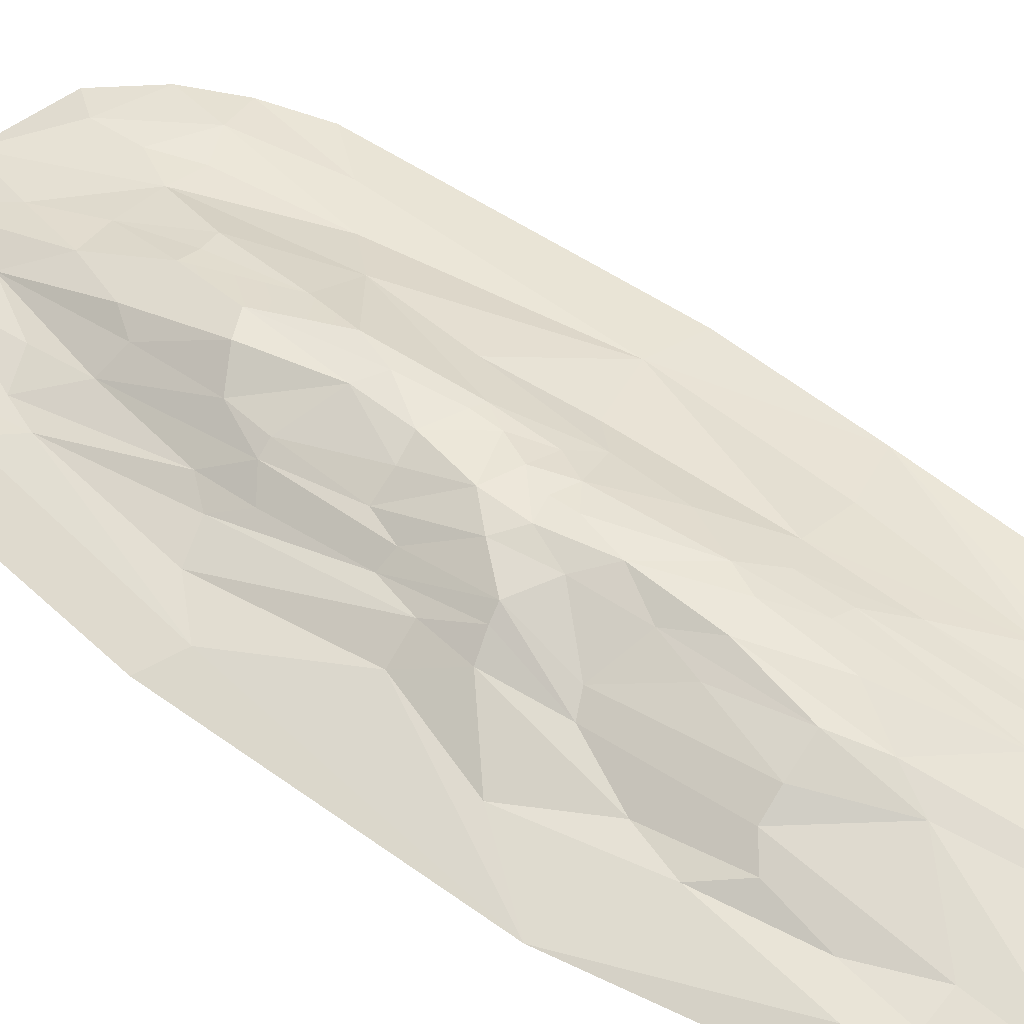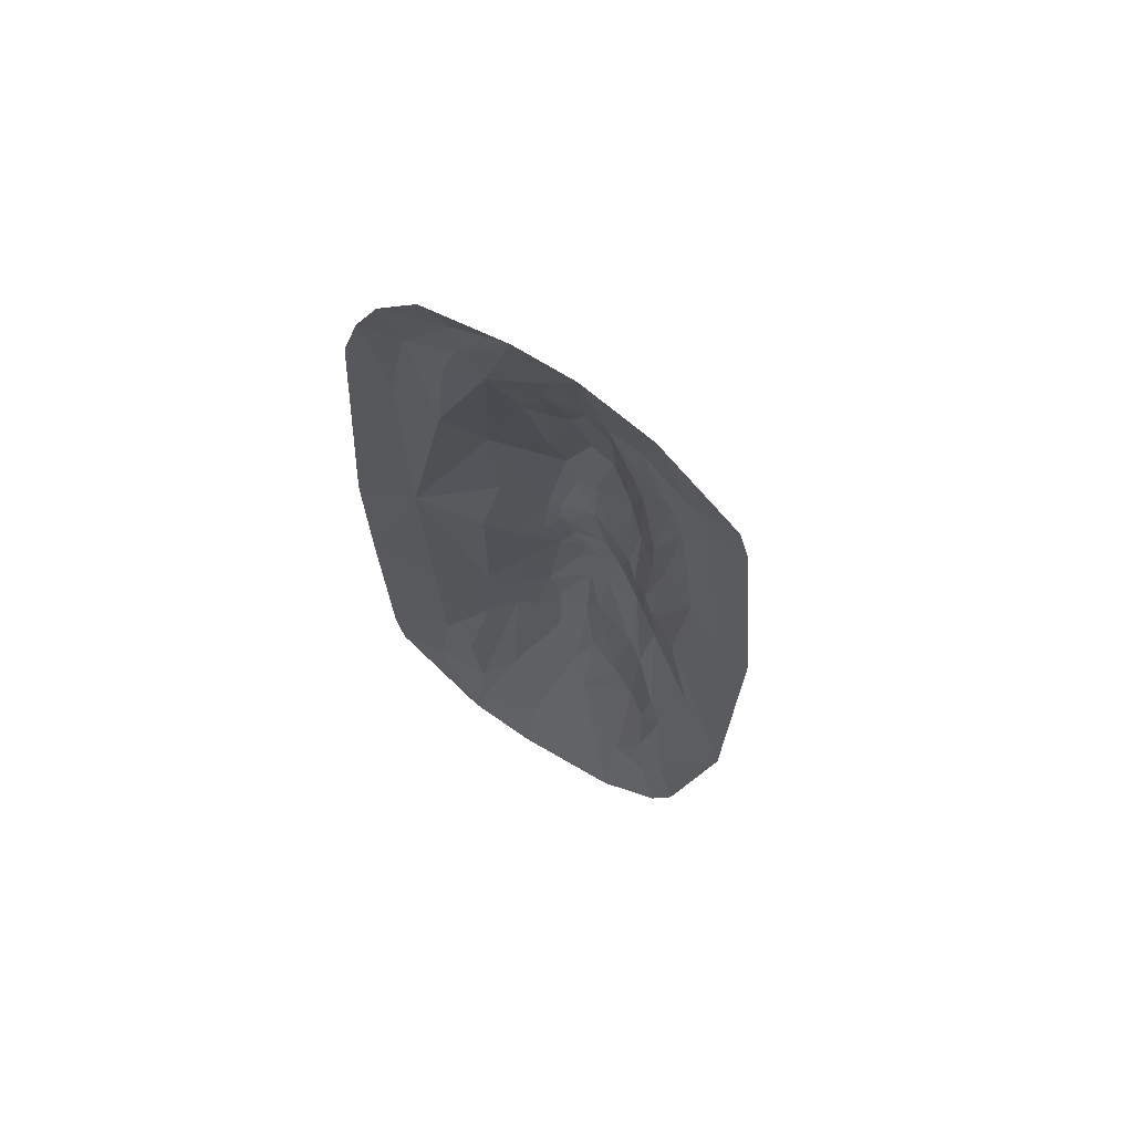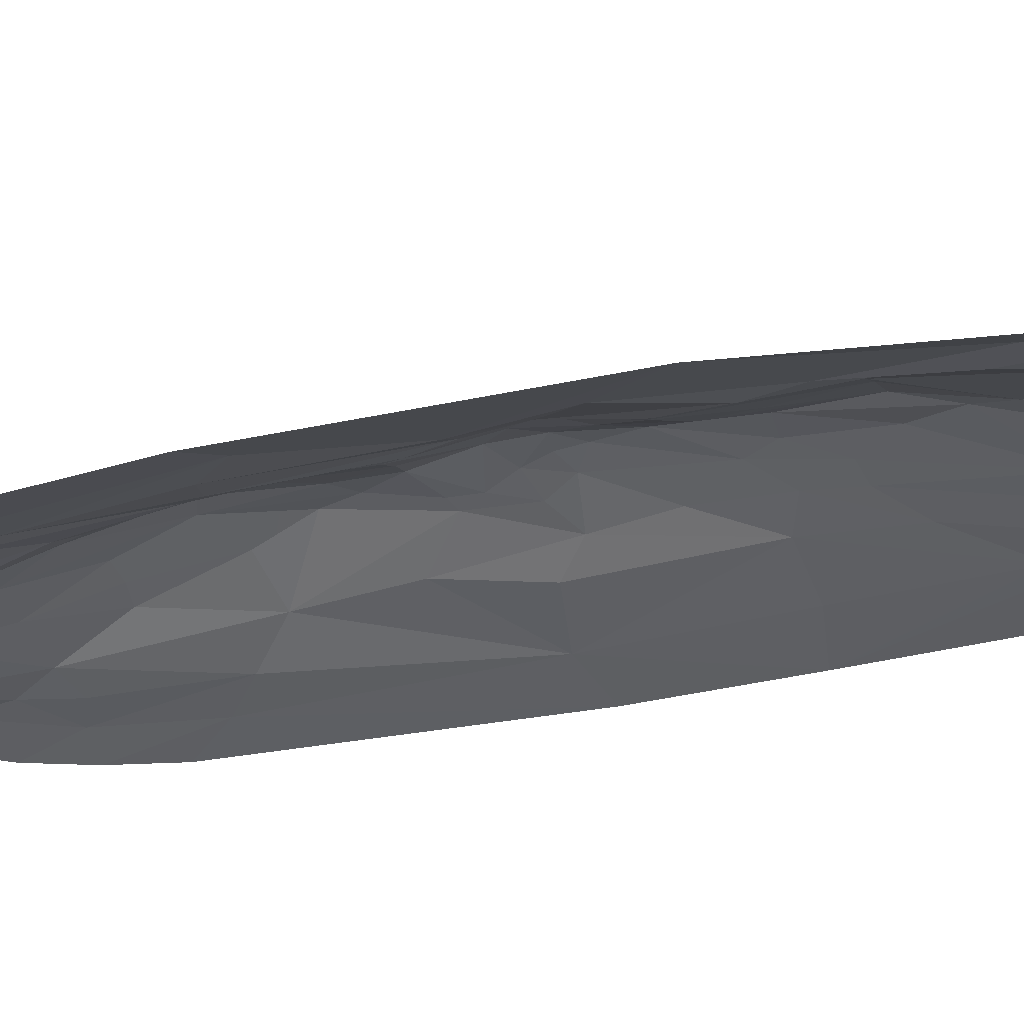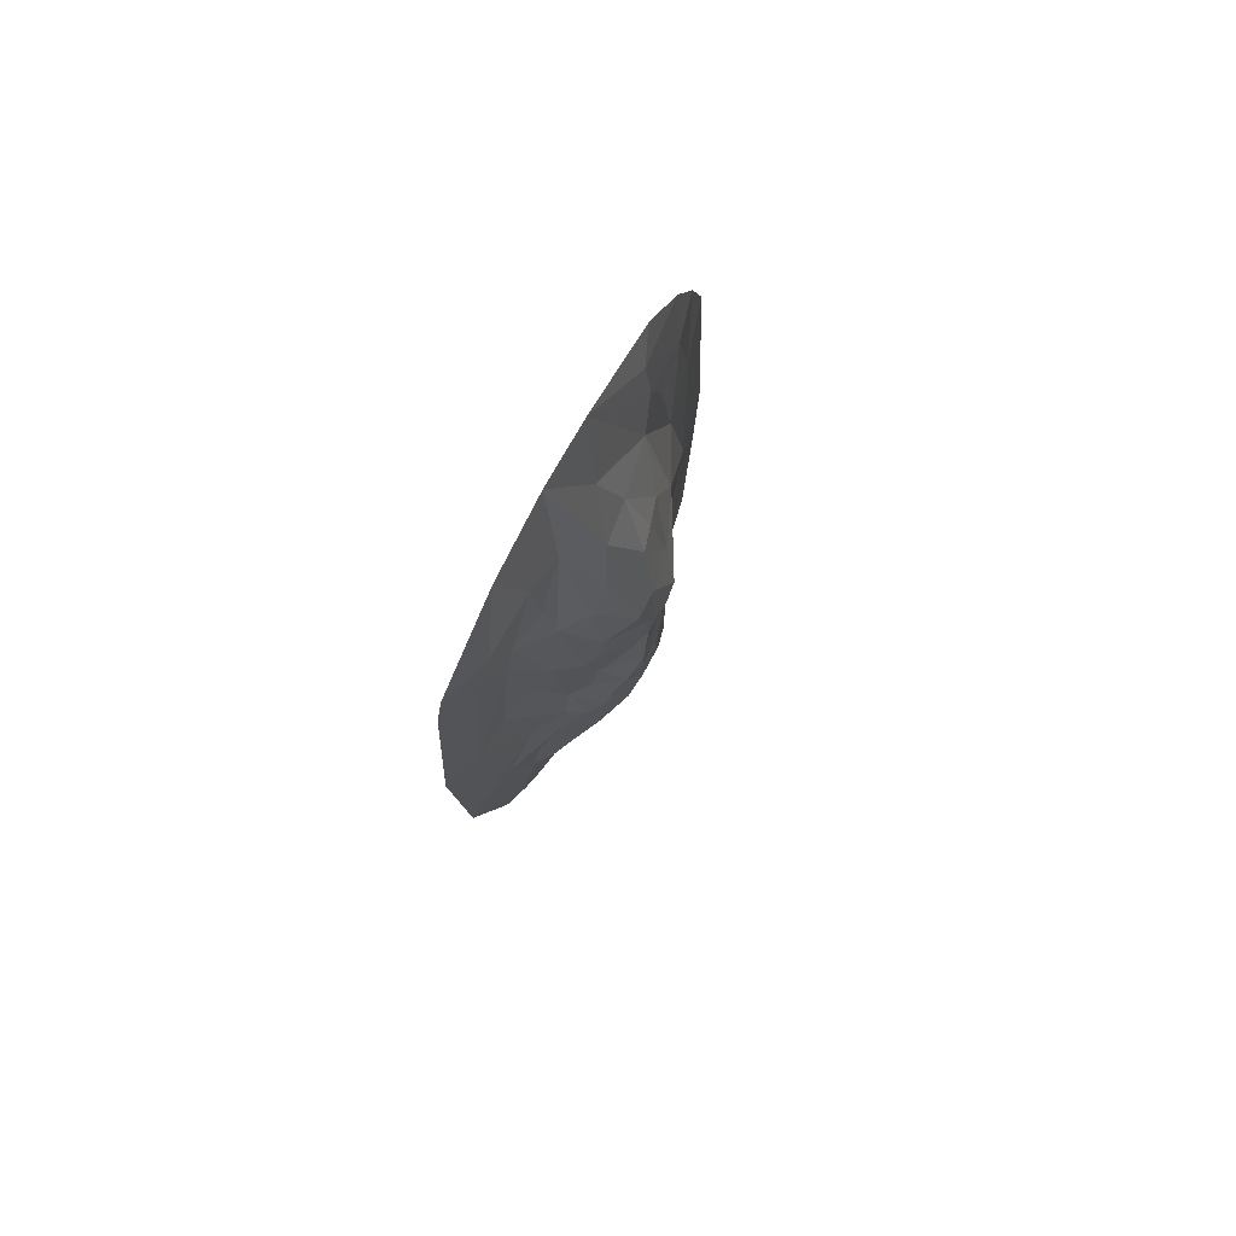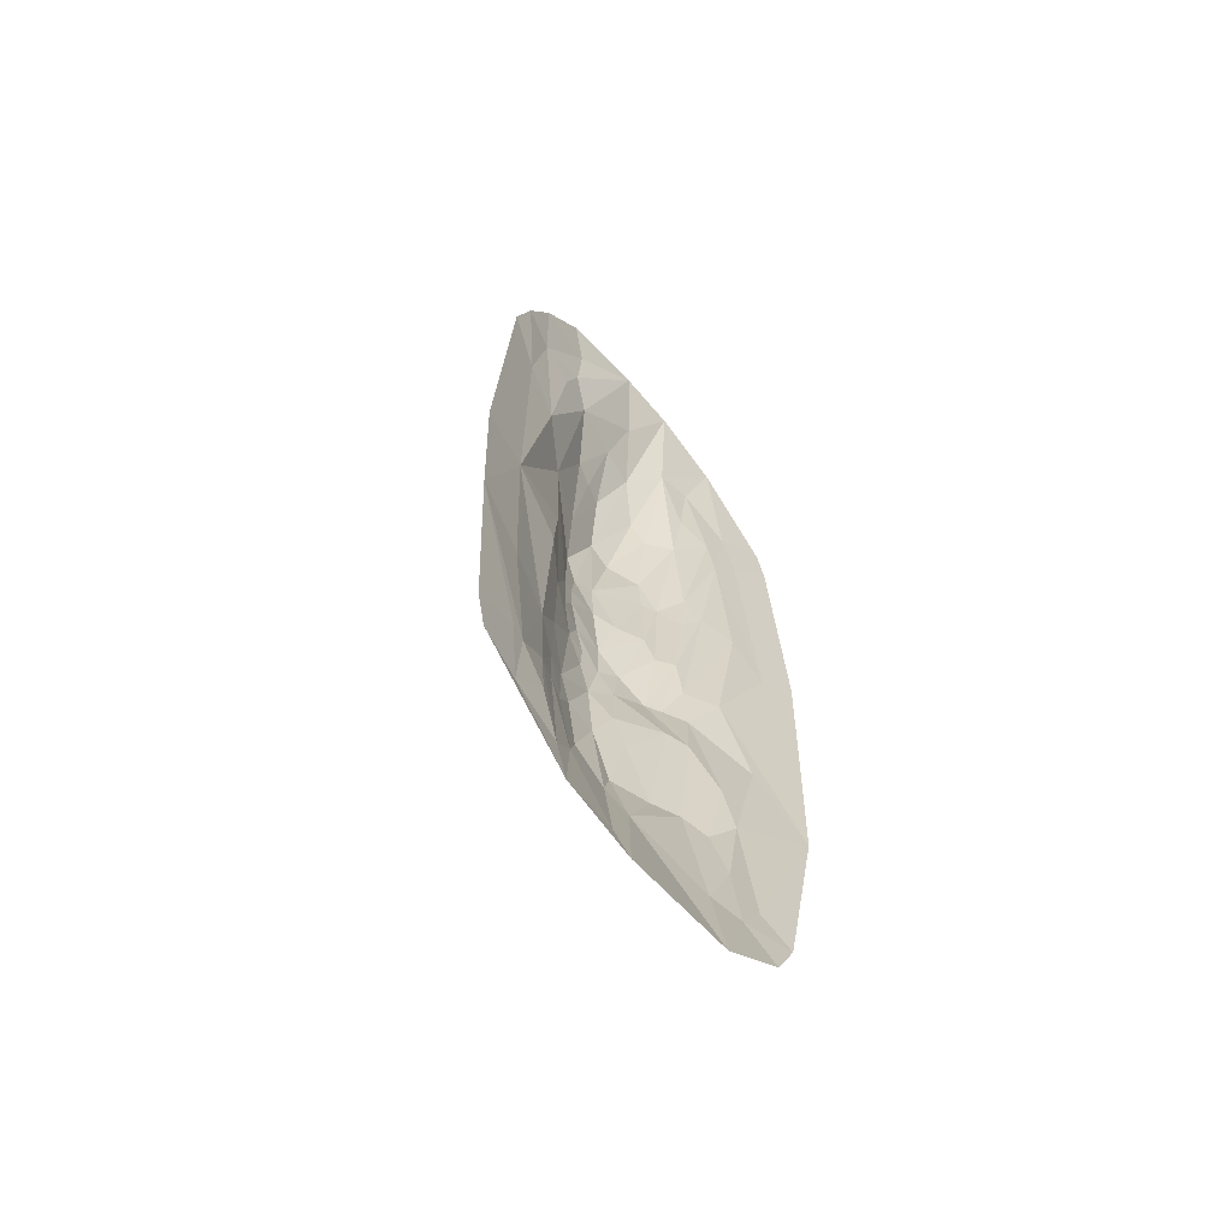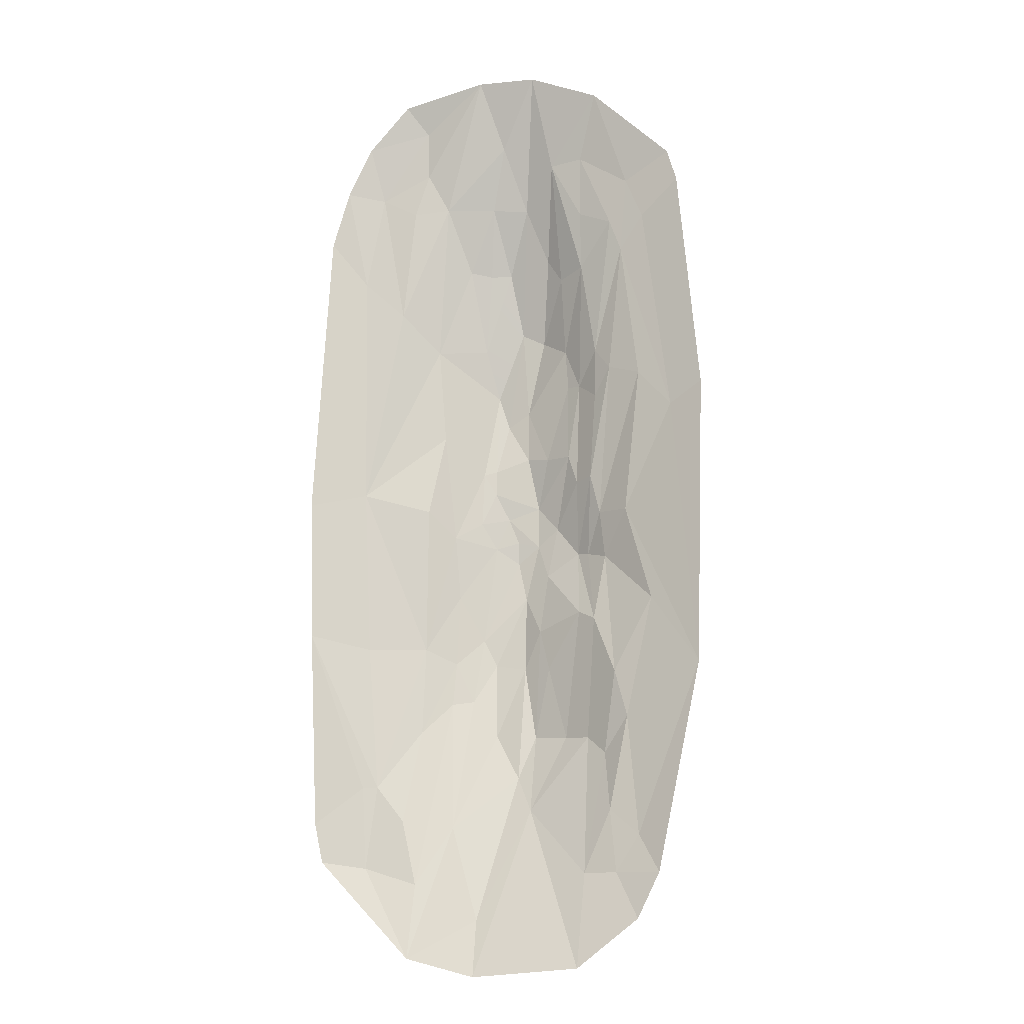
<metadata>
{"format":"obj","ext":"obj","renderer":"f3d","projection":"perspective","resolution":1024,"background":"white","views":[{"elev":54.1,"azim":129.3,"up":"+Y"},{"elev":67.4,"azim":31.7,"up":"+Z"},{"elev":-26.4,"azim":112.0,"up":"+Y"},{"elev":78.4,"azim":120.2,"up":"+Z"},{"elev":-64.1,"azim":-49.6,"up":"+Z"},{"elev":-14.2,"azim":15.5,"up":"+Z"}]}
</metadata>
<code>
v 306.6 0 -732.4
v 264.3 0 -817.6
v 146.8 0 -907.9
v -57.06 0 -923
v -189.2 2e-06 -888.4
v -281.6 17.26 -715.9
v 264.3 21.92 -660
v 219.2 22.66 -730.5
v 36.25 80.83 -604.7
v -59.03 31.11 -816.6
v -117.1 61.95 -636.3
v -182.5 26.66 -747.6
v 207.1 29.66 -611.8
v 155.1 31.95 -730.5
v 37.17 120.3 -457.3
v 5.753 103.7 -539.2
v -210.7 30.49 -624.3
v -263 26.71 -557.3
v -399.8 0 -250.2
v 242.2 34.6 -431.4
v 193.1 53.71 -499
v 154.5 74.76 -466.2
v 105.4 97.13 -462.2
v 12.02 134.7 -316.4
v -43.19 120.7 -452.8
v -89.97 112.6 -381.6
v -128.8 95.44 -387.9
v -183.3 64.03 -446.1
v 391 0 -336.6
v 67.06 111.9 -320.4
v 46.96 121.7 -242
v -47.56 133.5 -307
v 217.4 39.48 -342.1
v 171.1 66.09 -230.1
v 12.04 145.8 -170.1
v -72.43 128.3 -254.7
v -123.4 102.5 -304.7
v -179.6 73.72 -277.1
v -286.4 32.07 -279
v 295 28.94 -201.4
v 136.5 84.24 -212.9
v -4.771 149.5 -93.76
v 192.1 79.55 -102.9
v 127.2 121.1 -86.4
v 60.88 132.9 -125.9
v 37.89 147.5 -60.28
v -48.68 137 -62.09
v -117.8 106 -167.4
v 151.8 105.4 -90.91
v -4.66 146.2 -49.41
v -125.2 95.86 -42.26
v -173.7 63.76 8.974
v 241.9 48.06 -15.58
v 182.3 79.08 -11.6
v 79.92 138.6 -27.4
v -23.69 142.7 -0.7114
v -76.67 122.9 -9.887
v -299.6 29.05 42.71
v 164 77.92 64.8
v 131.3 98.2 59.02
v 38.18 148.2 20.48
v -49.44 133.4 53.7
v -303.1 20.2 501.7
v 342.4 19.68 187.1
v 112.2 104.5 116.8
v 17.55 143.2 126.6
v -73.49 128.4 96.17
v 276.3 30.29 262
v 62.41 127.5 119.1
v -48.65 135.5 103.2
v -145.4 84.66 168.5
v 212.3 49.75 284.1
v 177.4 69.21 233.4
v 138.6 96.43 263
v 111.9 110 265.9
v 17.43 146.6 226.9
v -26.04 150.4 201.1
v 180 64.43 327.3
v 7.524 142.4 400.1
v -47.07 150.6 266.7
v -158.4 78.91 355.7
v -226.6 36.89 431.7
v 105.8 111.5 344.3
v 52.41 142.2 377.2
v -11.79 113.4 525.6
v -67.67 123.4 364.2
v 243.7 30.65 530
v 153.1 60.69 511
v 102.9 91.21 497.7
v 72.82 99.83 545.1
v 32.75 76.82 653.3
v -91.74 87.45 532.5
v 221.2 29.88 592.5
v 97.03 37.49 732.8
v -36.33 65.54 659.8
v -199.2 29.18 653.8
v -266.8 21.46 688.7
v 258.9 19.08 673.5
v 156.1 42.56 621.3
v -6.139 35.92 783.6
v -130.9 43.95 661.5
v 160.4 29.35 738.4
v 198.5 0 865.1
v 65 0 919.7
v -48.15 0 923
v -170.2 29.06 737.2
v -169.8 19.35 829.9
v -291.7 4e-06 800.2
v -339.5 4e-06 703.9
v -408 0 23.05
v -366 2e-06 -703.6
v -373.4 4e-06 592.4
v -211.1 2e-06 887.9
v 408 2e-06 223.4
v 350.4 2e-06 720
v 291.5 19.21 594.2
v 368.1 0 658
v -290.8 19.88 -558.3
v -382.5 2e-06 -628.2
v -50.75 101 523.7
f 7 1 8
f 1 2 8
f 2 3 8
f 14 3 9
f 3 4 9
f 9 4 10
f 4 5 10
f 10 5 11
f 11 5 12
f 12 5 6
f 7 8 13
f 13 8 14
f 8 3 14
f 15 9 16
f 9 10 16
f 16 10 11
f 12 6 17
f 17 6 18
f 18 118 19
f 7 13 20
f 20 13 21
f 13 14 21
f 21 14 22
f 14 9 22
f 22 9 23
f 9 15 23
f 15 16 24
f 24 16 25
f 16 11 25
f 25 11 26 32
f 26 11 27
f 11 12 27
f 27 12 28
f 12 17 28
f 1 7 29
f 29 7 20
f 23 15 30
f 30 15 31
f 15 24 31
f 24 25 32
f 17 18 28
f 20 21 33
f 34 33 21 22
f 34 22 23 41
f 31 24 35
f 24 32 35
f 35 32 36
f 32 26 36
f 36 26 37
f 26 27 37
f 27 28 37
f 37 28 38
f 28 18 38
f 38 18 39
f 18 19 39
f 29 20 40
f 20 33 40
f 23 30 41
f 35 36 42
f 40 33 43
f 33 34 43
f 34 41 44
f 30 31 41
f 41 31 45
f 31 35 45
f 45 35 46
f 35 42 46
f 42 36 47
f 47 36 48
f 36 37 48
f 37 38 48
f 43 34 49
f 34 44 49
f 44 41 45
f 46 42 50
f 50 42 47
f 47 48 51
f 48 38 51
f 51 38 52
f 29 40 53
f 40 43 53
f 43 49 54
f 44 45 55
f 55 45 46
f 46 50 56
f 50 47 56
f 56 47 57
f 47 51 57
f 52 38 58
f 38 39 58
f 39 19 58
f 53 43 54
f 54 49 59
f 49 44 59
f 59 44 60
f 44 55 60
f 55 46 61
f 46 56 61
f 61 56 62
f 56 57 62
f 58 110 63
f 29 53 64
f 60 55 65
f 55 61 65
f 61 62 66
f 62 57 67
f 67 57 51
f 64 53 68
f 53 54 68
f 65 61 69
f 69 61 66
f 66 62 70
f 62 67 70
f 67 51 71
f 51 52 71
f 52 58 71
f 68 54 72
f 54 59 72
f 72 59 73
f 73 59 60 74
f 60 65 74
f 74 65 75
f 65 69 75
f 69 66 76
f 76 66 77
f 66 70 77
f 72 73 78
f 75 69 76
f 76 77 79
f 79 77 80
f 77 70 80
f 70 67 80
f 80 67 81
f 67 71 81
f 71 58 81
f 81 58 82
f 78 73 74
f 74 75 83
f 75 76 83
f 83 76 84
f 76 79 84
f 85 79 86
f 80 81 86
f 58 63 82
f 64 68 87
f 68 72 87
f 72 78 87
f 78 74 88
f 74 83 88
f 83 84 89
f 89 84 90
f 84 79 90
f 90 79 91
f 79 85 91
f 86 81 92
f 81 82 101
f 87 78 93
f 83 89 88
f 88 89 94
f 89 90 94
f 90 91 94
f 91 85 95
f 85 120 95
f 120 92 95
f 92 81 101
f 101 82 96
f 96 82 97
f 82 63 97
f 64 87 116
f 98 87 93
f 78 88 93
f 93 88 99
f 88 94 99
f 91 95 100
f 100 95 101
f 95 92 101
f 93 99 102
f 99 94 102
f 102 94 103
f 103 94 104
f 94 91 104
f 91 100 104
f 104 100 105
f 100 101 105
f 105 101 106
f 101 96 106
f 106 96 97
f 93 102 98
f 98 102 103
f 105 106 107
f 106 97 107
f 107 97 108
f 108 97 109
f 97 63 109
f 58 19 110
f 6 5 111
f 19 118 119
f 63 110 112
f 105 107 113
f 107 108 113
f 109 63 112
f 29 64 114
f 64 116 117 114
f 98 103 115
f 116 87 98
f 117 116 98 115
f 18 6 118
f 119 118 6 111
f 85 86 120
f 86 92 120
f 86 79 80

</code>
